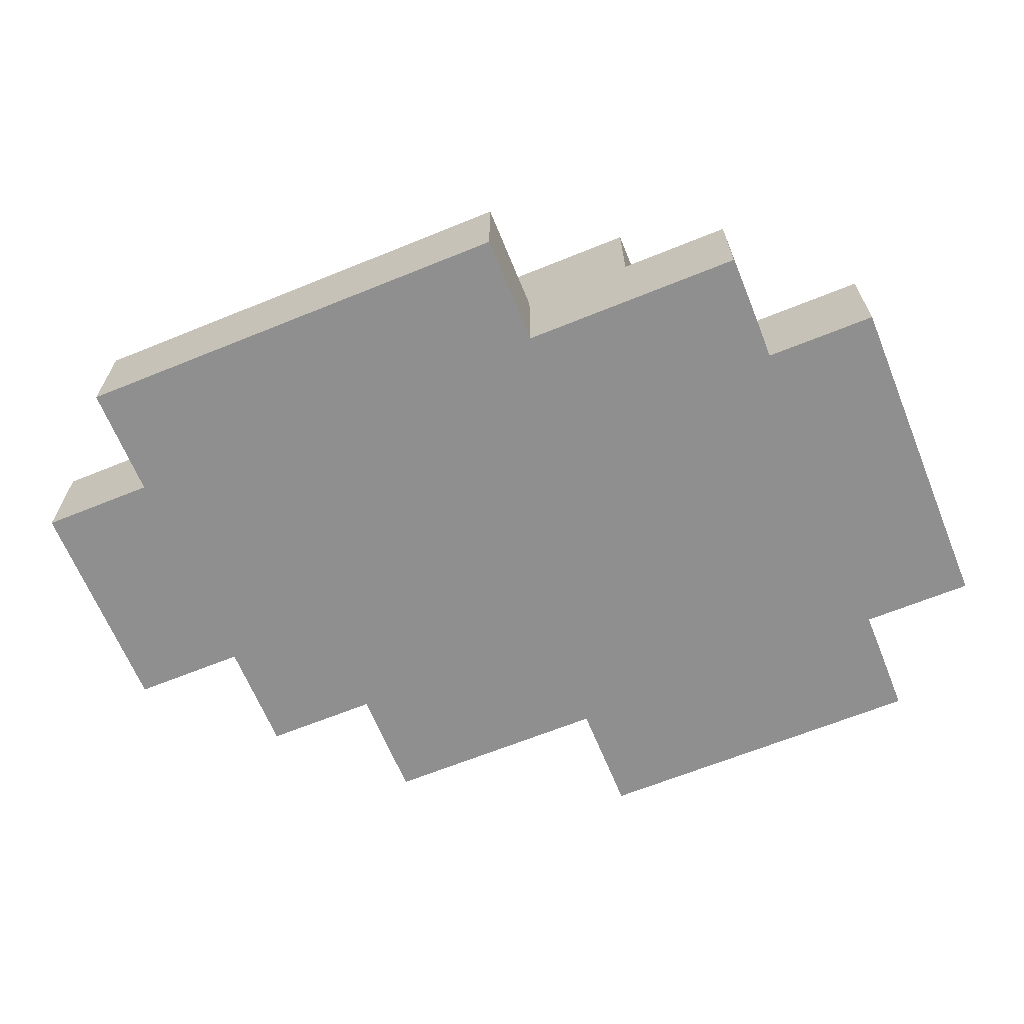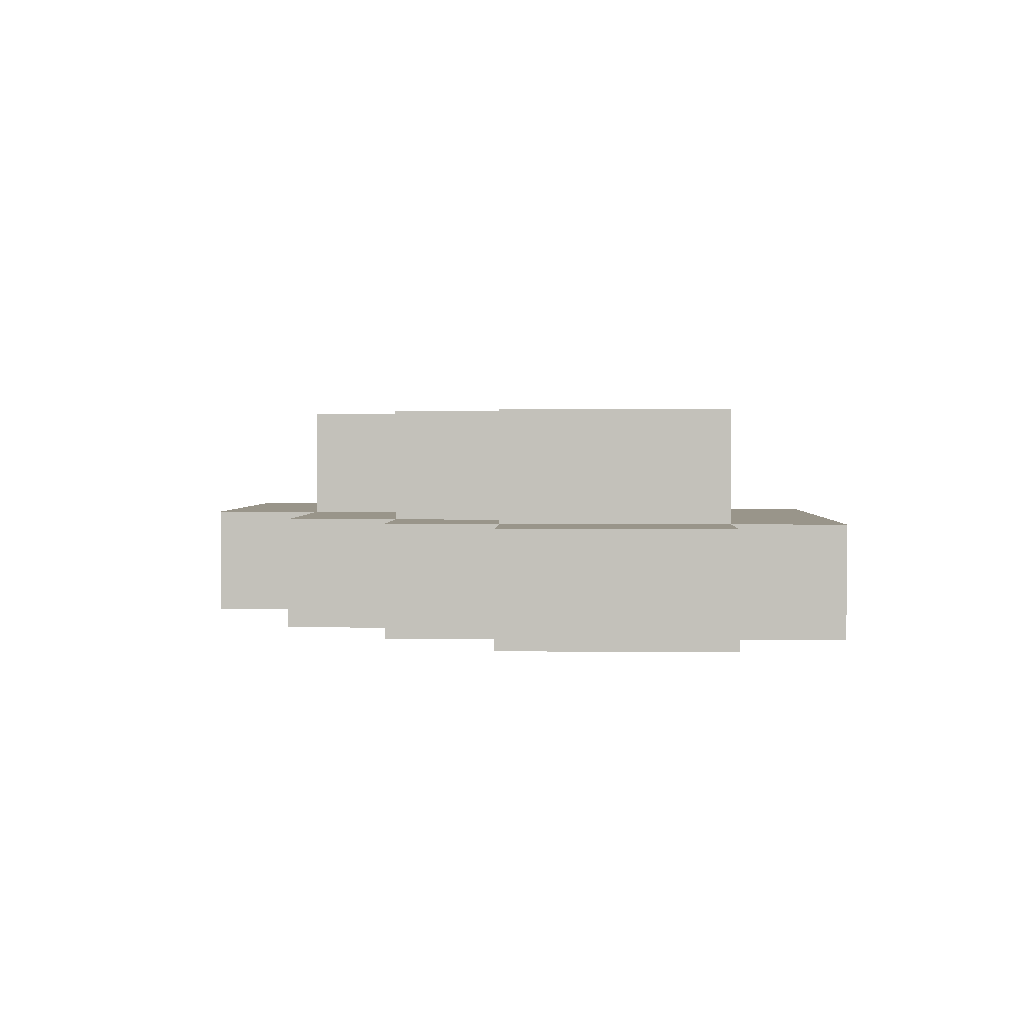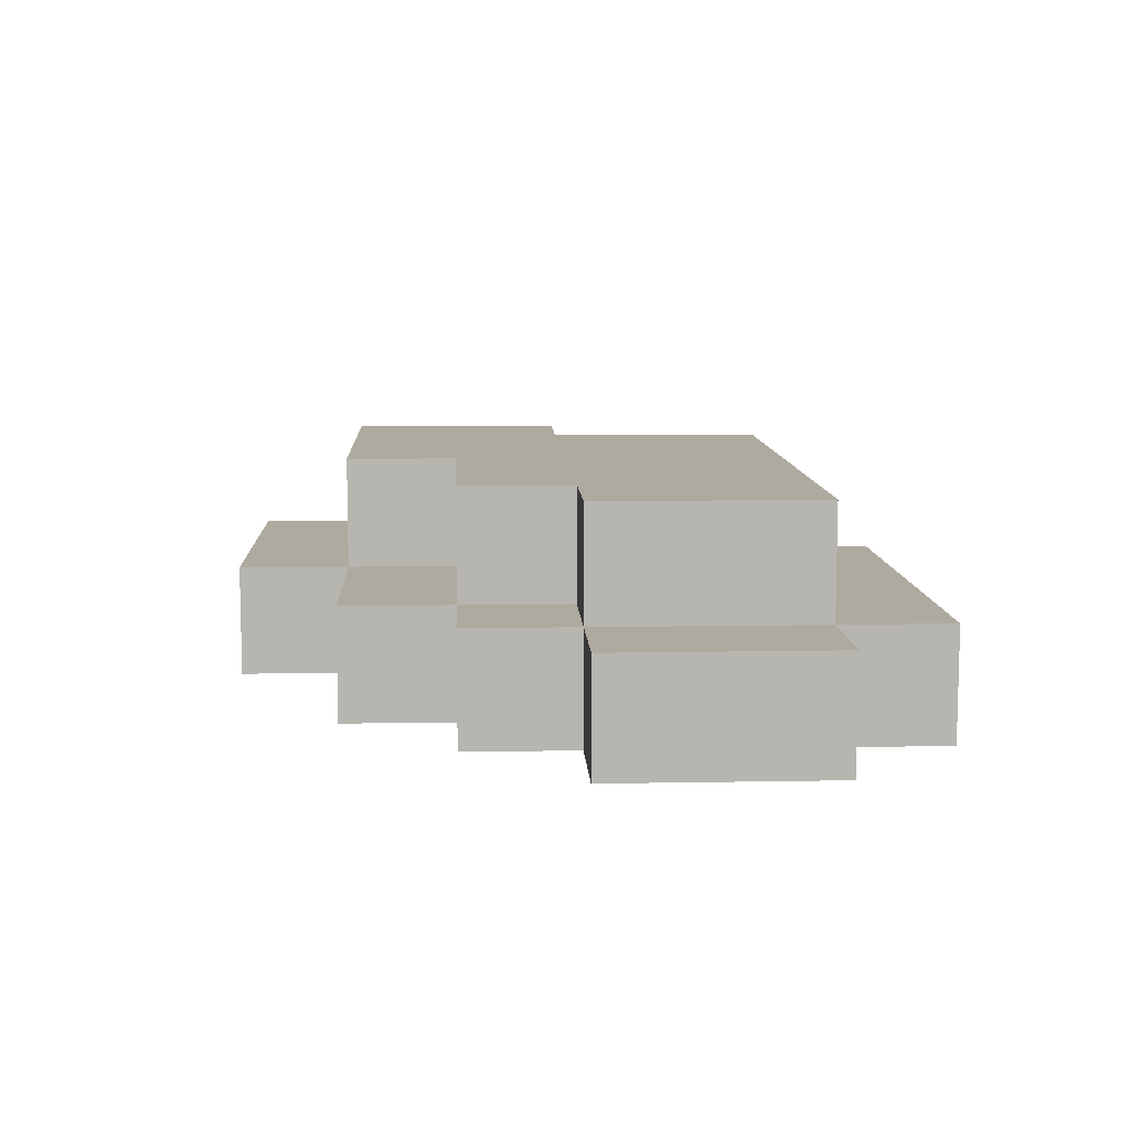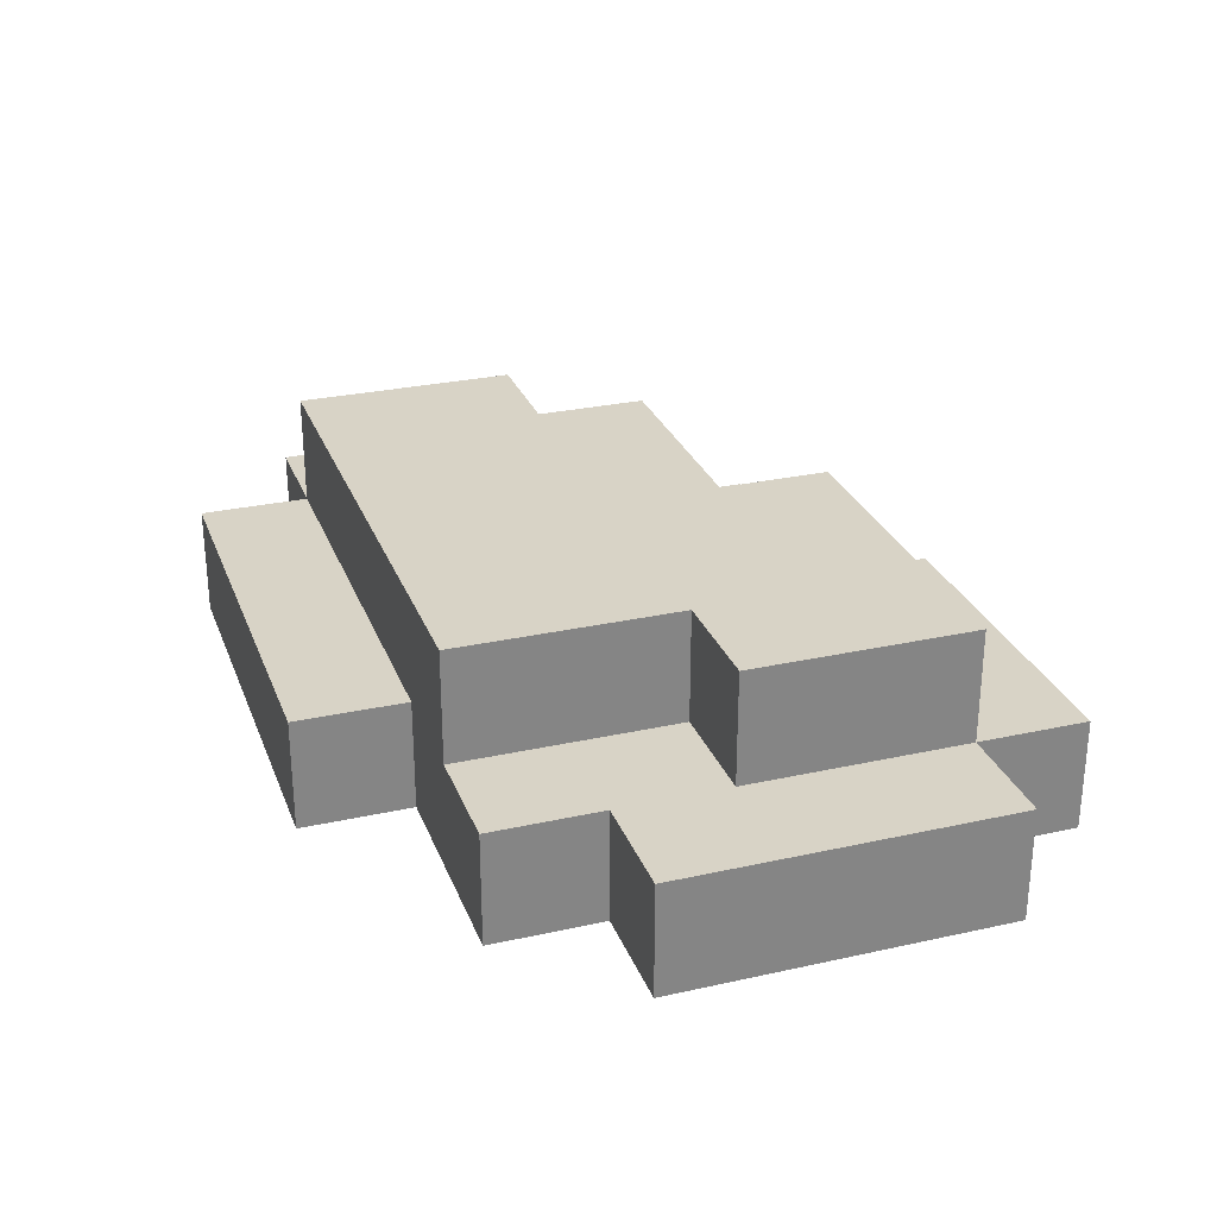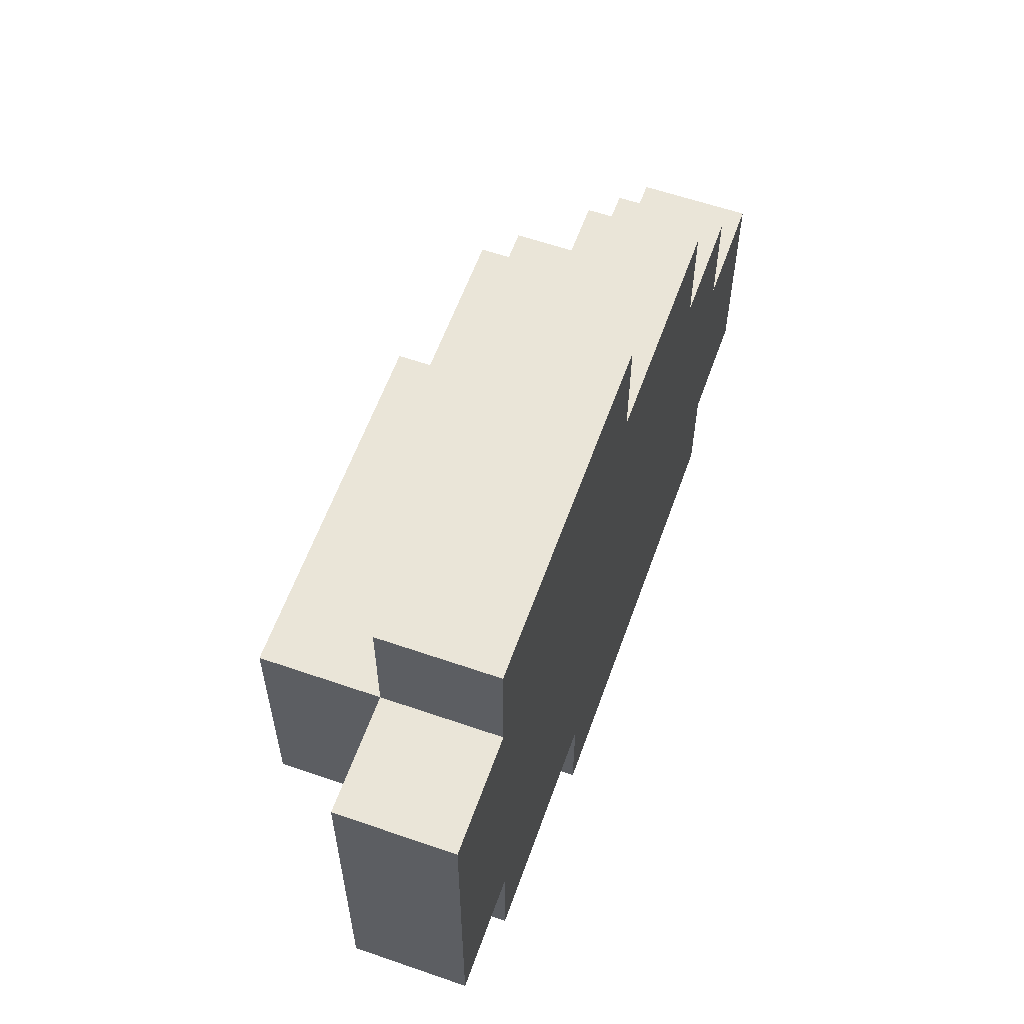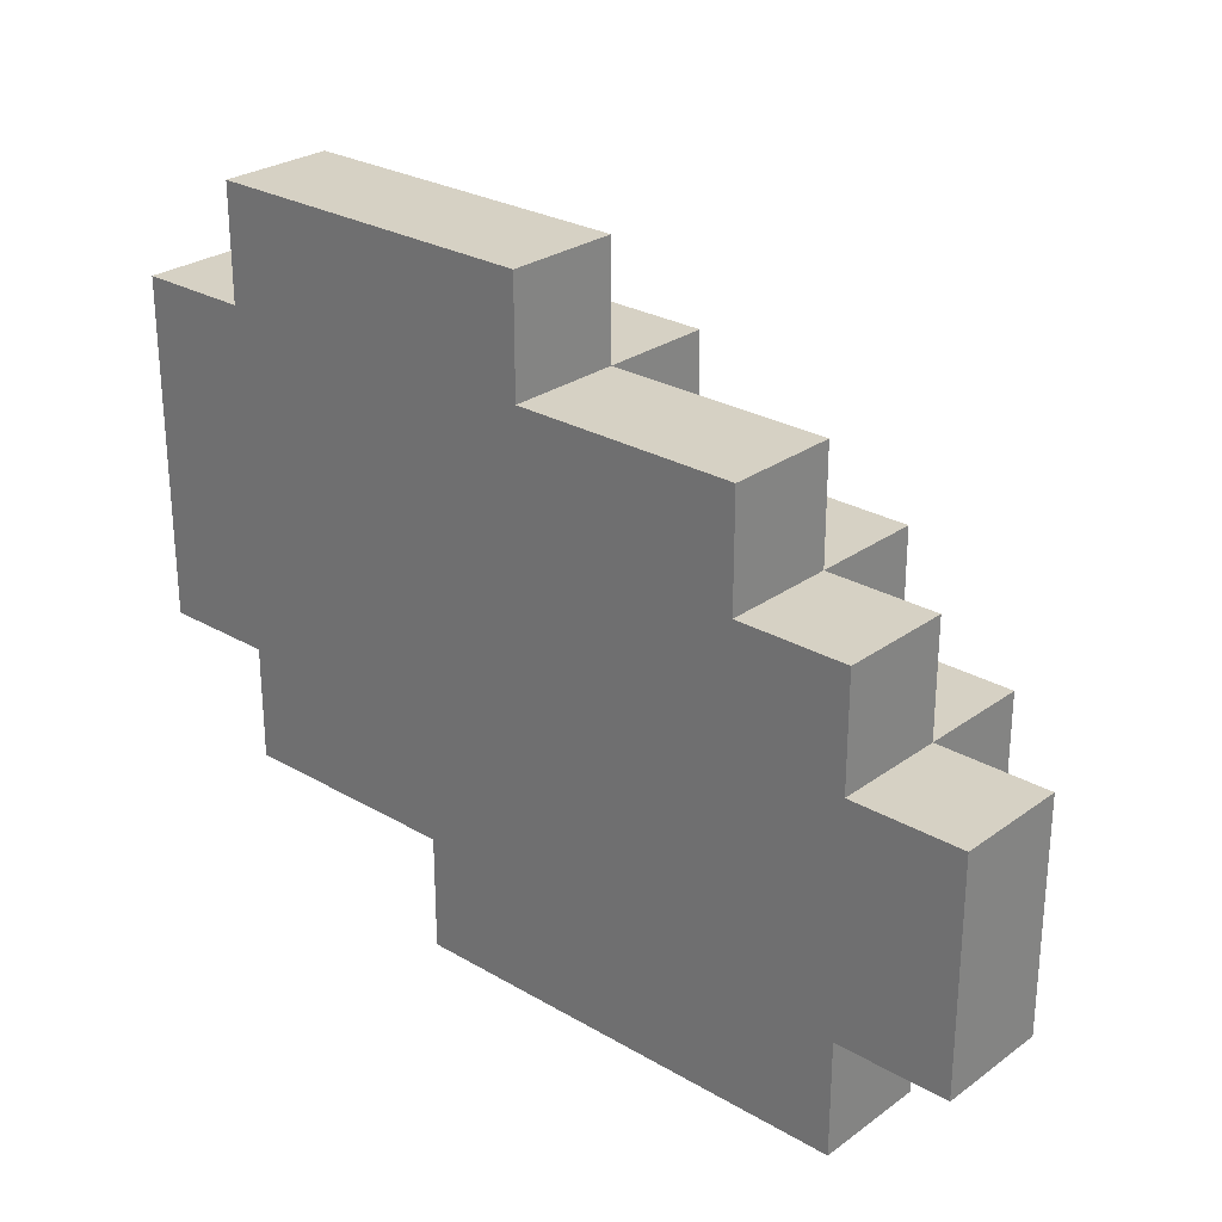
<metadata>
{"format":"obj","ext":"obj","renderer":"f3d","projection":"perspective","resolution":1024,"background":"white","views":[{"elev":-65.4,"azim":22.2,"up":"+Z"},{"elev":2.0,"azim":-87.9,"up":"+Z"},{"elev":9.4,"azim":-92.8,"up":"+Z"},{"elev":28.1,"azim":71.4,"up":"+Z"},{"elev":59.4,"azim":109.6,"up":"+Y"},{"elev":27.0,"azim":-138.0,"up":"+Y"}]}
</metadata>
<code>
o
v -7.1 0.5 -1.9
v -7.1 0.5 -2
v -7.1 0.7 -1.9
v -7.1 0.7 -2
v -7 0.4 -1.9
v -7 0.4 -2
v -7 0.5 -1.8
v -7 0.5 -1.9
v -7 0.5 -2
v -7 0.7 -1.8
v -7 0.7 -1.9
v -7 0.7 -2
v -7 0.8 -1.9
v -7 0.8 -2
v -6.9 0.7 -1.8
v -6.9 0.7 -1.9
v -6.9 0.8 -1.8
v -6.9 0.8 -1.9
v -6.9 0.8 -2
v -6.9 0.9 -1.9
v -6.9 0.9 -2
v -6.7 0.8 -1.8
v -6.7 0.8 -1.9
v -6.7 0.9 -1.8
v -6.7 0.9 -1.9
v -6.7 0.9 -2
v -6.7 1 -1.9
v -6.7 1 -2
v -6.6 0.4 -1.9
v -6.6 0.4 -2
v -6.6 0.5 -1.9
v -6.6 0.5 -2
v -6.5 0.5 -1.8
v -6.5 0.5 -1.9
v -6.5 0.7 -1.8
v -6.5 0.7 -1.9
v -6.4 0.5 -1.9
v -6.4 0.5 -2
v -6.4 0.6 -1.9
v -6.4 0.6 -2
v -6.4 0.7 -1.8
v -6.4 0.7 -1.9
v -6.4 0.8 -1.9
v -6.4 0.9 -1.8
v -6.4 0.9 -1.9
v -6.4 0.9 -2
v -6.4 1 -1.9
v -6.4 1 -2
v -6.3 0.6 -1.9
v -6.3 0.6 -2
v -6.3 0.8 -1.9
v -6.3 0.8 -2
v -6.3 0.9 -1.9
v -6.3 0.9 -2
v -7 0.5 -1.8
v -7 0.7 -1.8
v -6.9 0.7 -1.8
v -6.9 0.8 -1.8
v -6.7 0.8 -1.8
v -6.7 0.9 -1.8
v -6.5 0.5 -1.8
v -6.5 0.7 -1.8
v -6.4 0.7 -1.8
v -6.4 0.9 -1.8
v -7.1 0.5 -1.9
v -7.1 0.7 -1.9
v -7 0.4 -1.9
v -7 0.5 -1.9
v -7 0.7 -1.9
v -7 0.8 -1.9
v -6.9 0.4 -1.9
v -6.9 0.5 -1.9
v -6.9 0.7 -1.9
v -6.9 0.8 -1.9
v -6.9 0.9 -1.9
v -6.7 0.8 -1.9
v -6.7 0.9 -1.9
v -6.7 1 -1.9
v -6.6 0.4 -1.9
v -6.6 0.5 -1.9
v -6.5 0.5 -1.9
v -6.5 0.7 -1.9
v -6.4 0.5 -1.9
v -6.4 0.6 -1.9
v -6.4 0.7 -1.9
v -6.4 0.8 -1.9
v -6.4 0.9 -1.9
v -6.4 1 -1.9
v -6.3 0.6 -1.9
v -6.3 0.8 -1.9
v -6.3 0.9 -1.9
v -7.1 0.5 -2
v -7.1 0.7 -2
v -7 0.4 -2
v -7 0.5 -2
v -7 0.7 -2
v -7 0.8 -2
v -6.9 0.4 -2
v -6.9 0.5 -2
v -6.9 0.7 -2
v -6.9 0.8 -2
v -6.9 0.9 -2
v -6.7 0.8 -2
v -6.7 0.9 -2
v -6.7 1 -2
v -6.6 0.4 -2
v -6.6 0.5 -2
v -6.4 0.5 -2
v -6.4 0.6 -2
v -6.4 0.8 -2
v -6.4 0.9 -2
v -6.4 1 -2
v -6.3 0.6 -2
v -6.3 0.8 -2
v -6.3 0.9 -2
v -7 0.4 -1.9
v -6.9 0.4 -1.9
v -6.6 0.4 -1.9
v -7 0.4 -2
v -6.9 0.4 -2
v -6.6 0.4 -2
v -7 0.5 -1.8
v -6.5 0.5 -1.8
v -7.1 0.5 -1.9
v -7 0.5 -1.9
v -6.9 0.5 -1.9
v -6.6 0.5 -1.9
v -6.5 0.5 -1.9
v -6.4 0.5 -1.9
v -7.1 0.5 -2
v -7 0.5 -2
v -6.6 0.5 -2
v -6.4 0.5 -2
v -6.4 0.6 -1.9
v -6.3 0.6 -1.9
v -6.4 0.6 -2
v -6.3 0.6 -2
v -6.5 0.7 -1.8
v -6.4 0.7 -1.8
v -6.5 0.7 -1.9
v -6.4 0.7 -1.9
v -7 0.7 -1.8
v -6.9 0.7 -1.8
v -7.1 0.7 -1.9
v -7 0.7 -1.9
v -6.9 0.7 -1.9
v -7.1 0.7 -2
v -7 0.7 -2
v -6.9 0.8 -1.8
v -6.7 0.8 -1.8
v -7 0.8 -1.9
v -6.9 0.8 -1.9
v -6.7 0.8 -1.9
v -7 0.8 -2
v -6.9 0.8 -2
v -6.7 0.9 -1.8
v -6.4 0.9 -1.8
v -6.9 0.9 -1.9
v -6.7 0.9 -1.9
v -6.4 0.9 -1.9
v -6.3 0.9 -1.9
v -6.9 0.9 -2
v -6.7 0.9 -2
v -6.4 0.9 -2
v -6.3 0.9 -2
v -6.7 1 -1.9
v -6.4 1 -1.9
v -6.7 1 -2
v -6.4 1 -2
f 3 2 1
f 4 2 3
f 8 6 5
f 9 6 8
f 10 8 7
f 11 8 10
f 13 12 11
f 14 12 13
f 17 16 15
f 18 16 17
f 20 19 18
f 21 19 20
f 24 23 22
f 25 23 24
f 27 26 25
f 28 26 27
f 29 30 31
f 31 30 32
f 33 34 35
f 35 34 36
f 37 38 39
f 39 38 40
f 41 42 43
f 41 43 44
f 44 43 45
f 45 46 47
f 47 46 48
f 49 50 51
f 51 50 52
f 51 52 53
f 53 52 54
f 57 56 55
f 59 58 57
f 61 57 55
f 61 60 59
f 61 59 57
f 62 60 61
f 63 60 62
f 64 60 63
f 68 66 65
f 69 66 68
f 71 68 67
f 72 68 71
f 73 70 69
f 74 70 73
f 76 75 74
f 77 75 76
f 79 72 71
f 80 72 79
f 83 82 81
f 84 82 83
f 85 82 84
f 87 78 77
f 88 78 87
f 89 86 85
f 89 85 84
f 90 87 86
f 90 86 89
f 91 87 90
f 92 93 95
f 95 93 96
f 94 95 98
f 95 96 99
f 98 95 99
f 96 97 100
f 99 96 100
f 100 97 101
f 98 99 103
f 101 102 103
f 100 101 103
f 99 100 103
f 103 102 104
f 98 103 106
f 103 104 106
f 106 104 107
f 107 104 108
f 108 104 109
f 109 104 110
f 104 105 111
f 110 104 111
f 111 105 112
f 109 110 113
f 110 111 114
f 113 110 114
f 114 111 115
f 119 117 116
f 120 118 117
f 120 117 119
f 121 118 120
f 125 123 122
f 126 123 125
f 127 123 126
f 128 123 127
f 130 125 124
f 131 125 130
f 132 129 128
f 132 128 127
f 133 129 132
f 136 135 134
f 137 135 136
f 140 139 138
f 141 139 140
f 142 143 145
f 145 143 146
f 144 145 147
f 147 145 148
f 149 150 152
f 152 150 153
f 151 152 154
f 154 152 155
f 156 157 159
f 159 157 160
f 158 159 162
f 162 159 163
f 160 161 164
f 164 161 165
f 166 167 168
f 168 167 169

</code>
